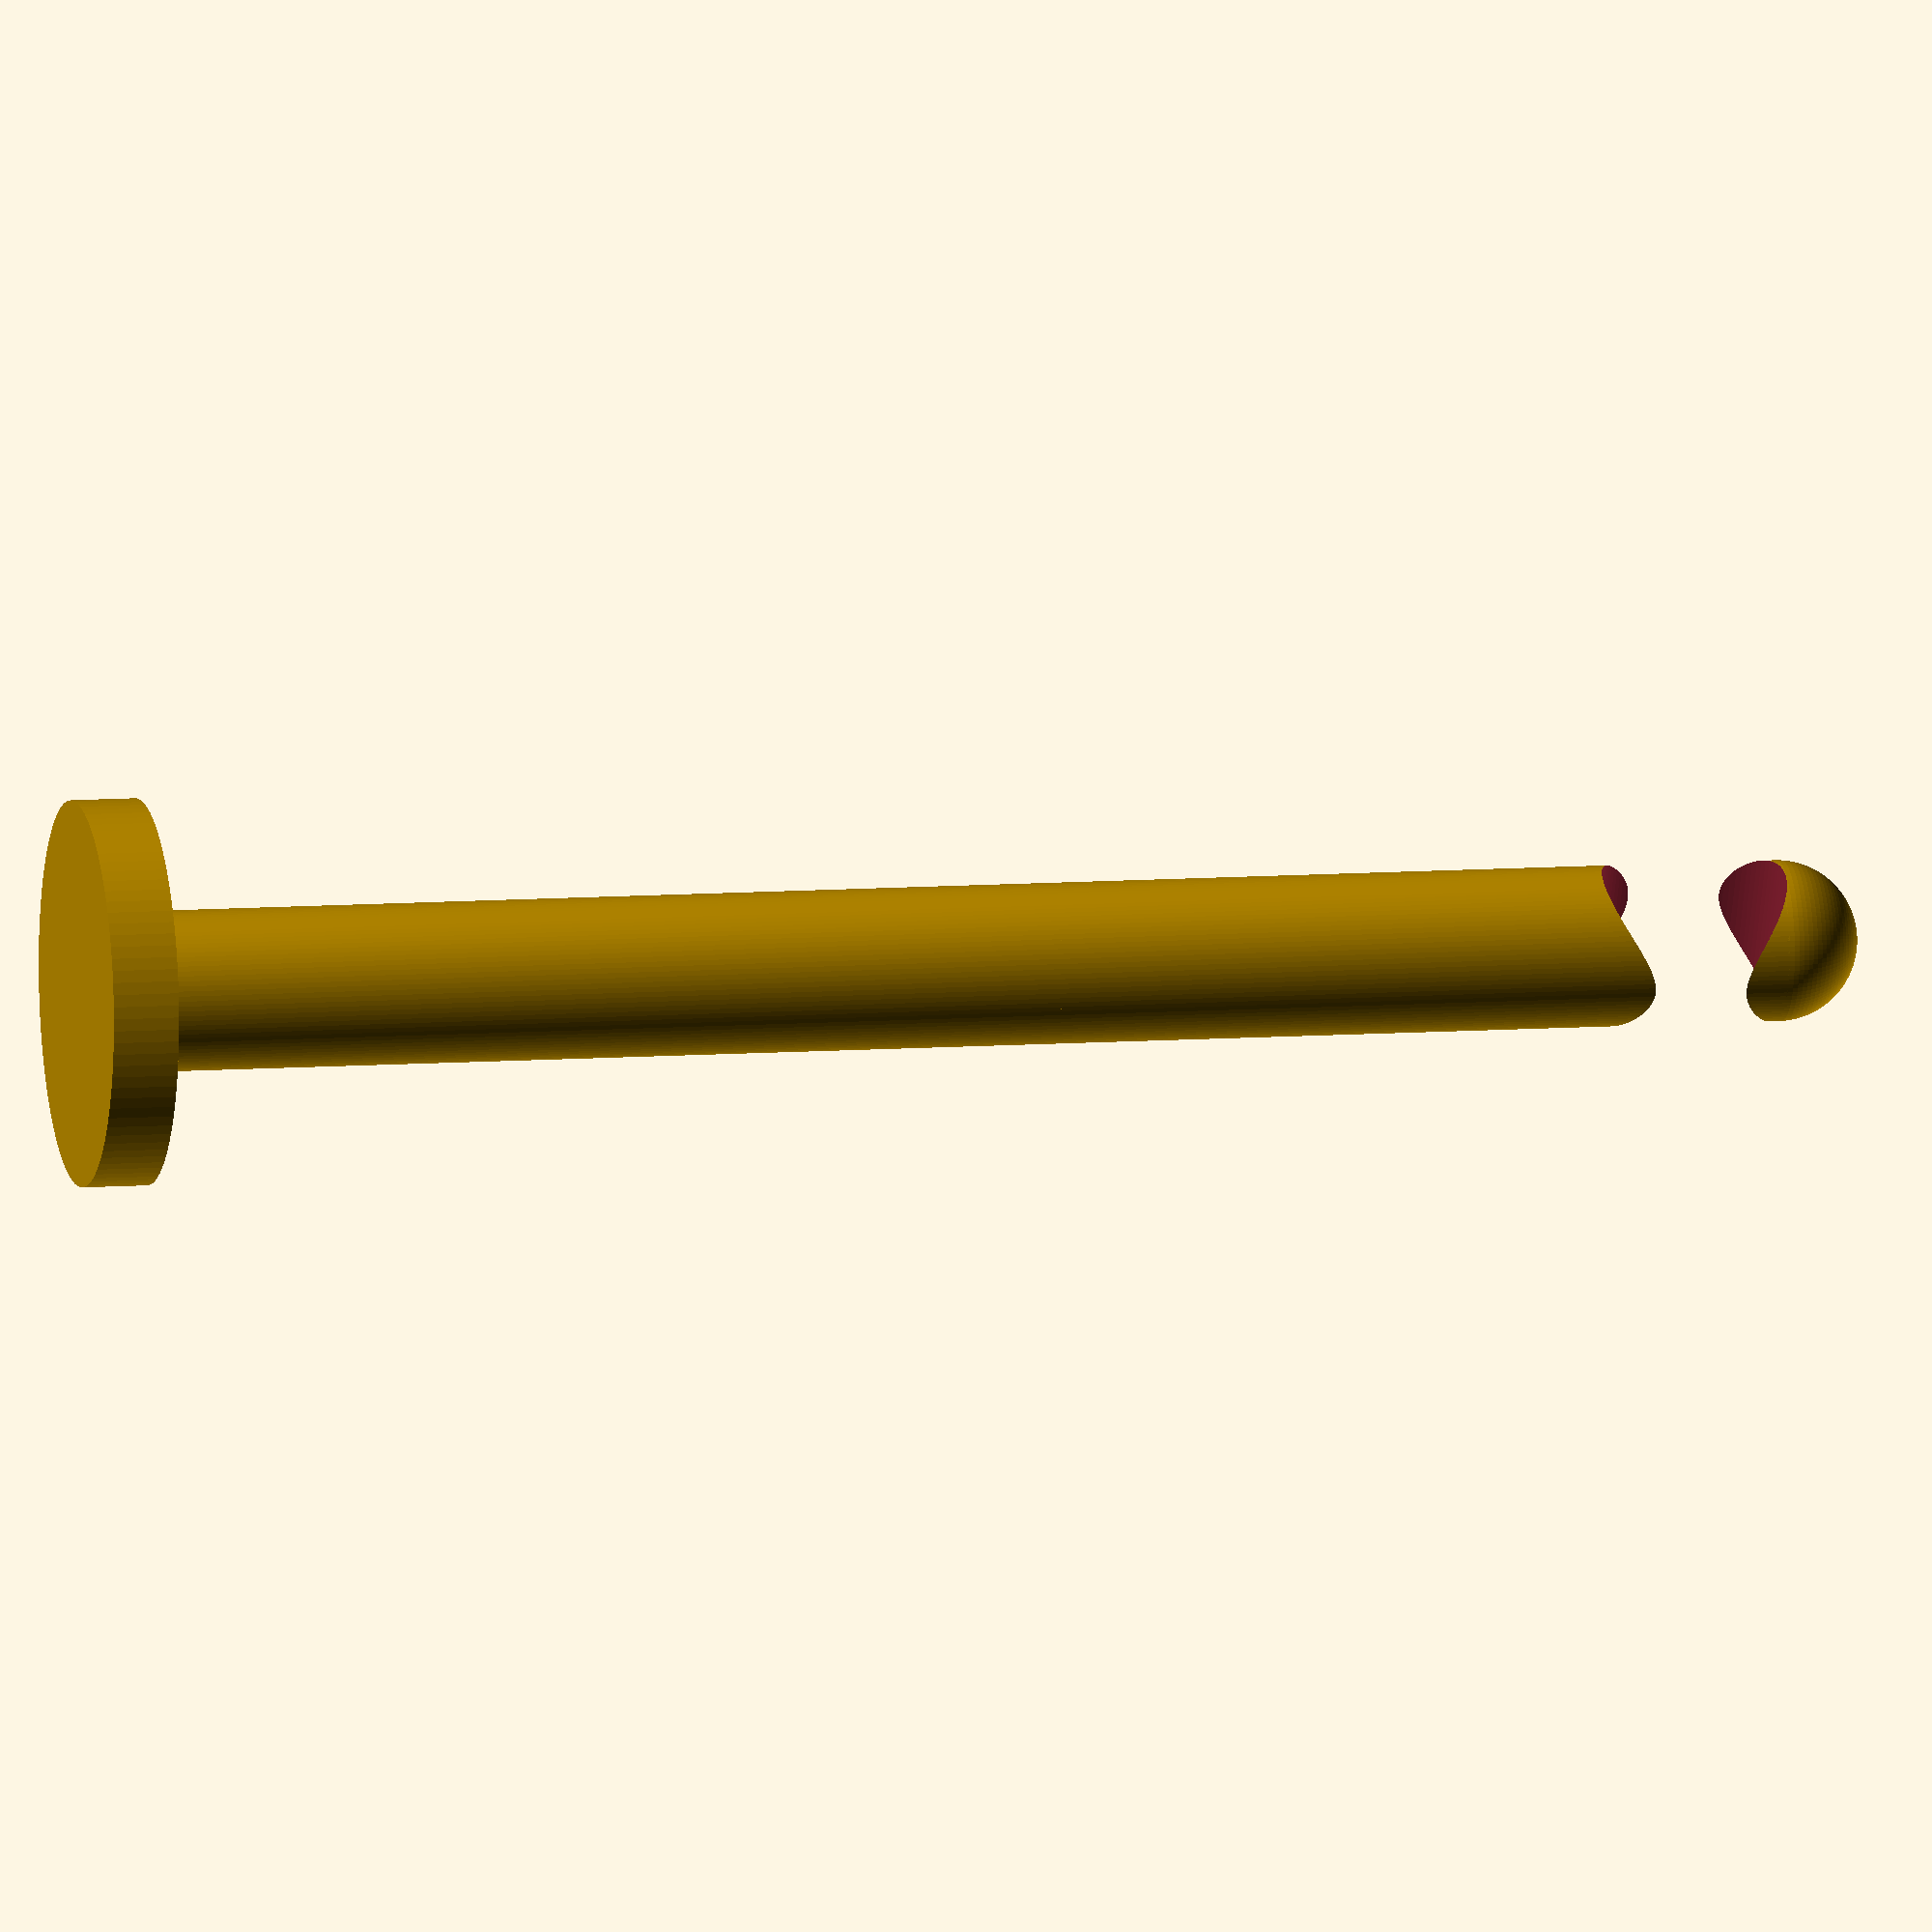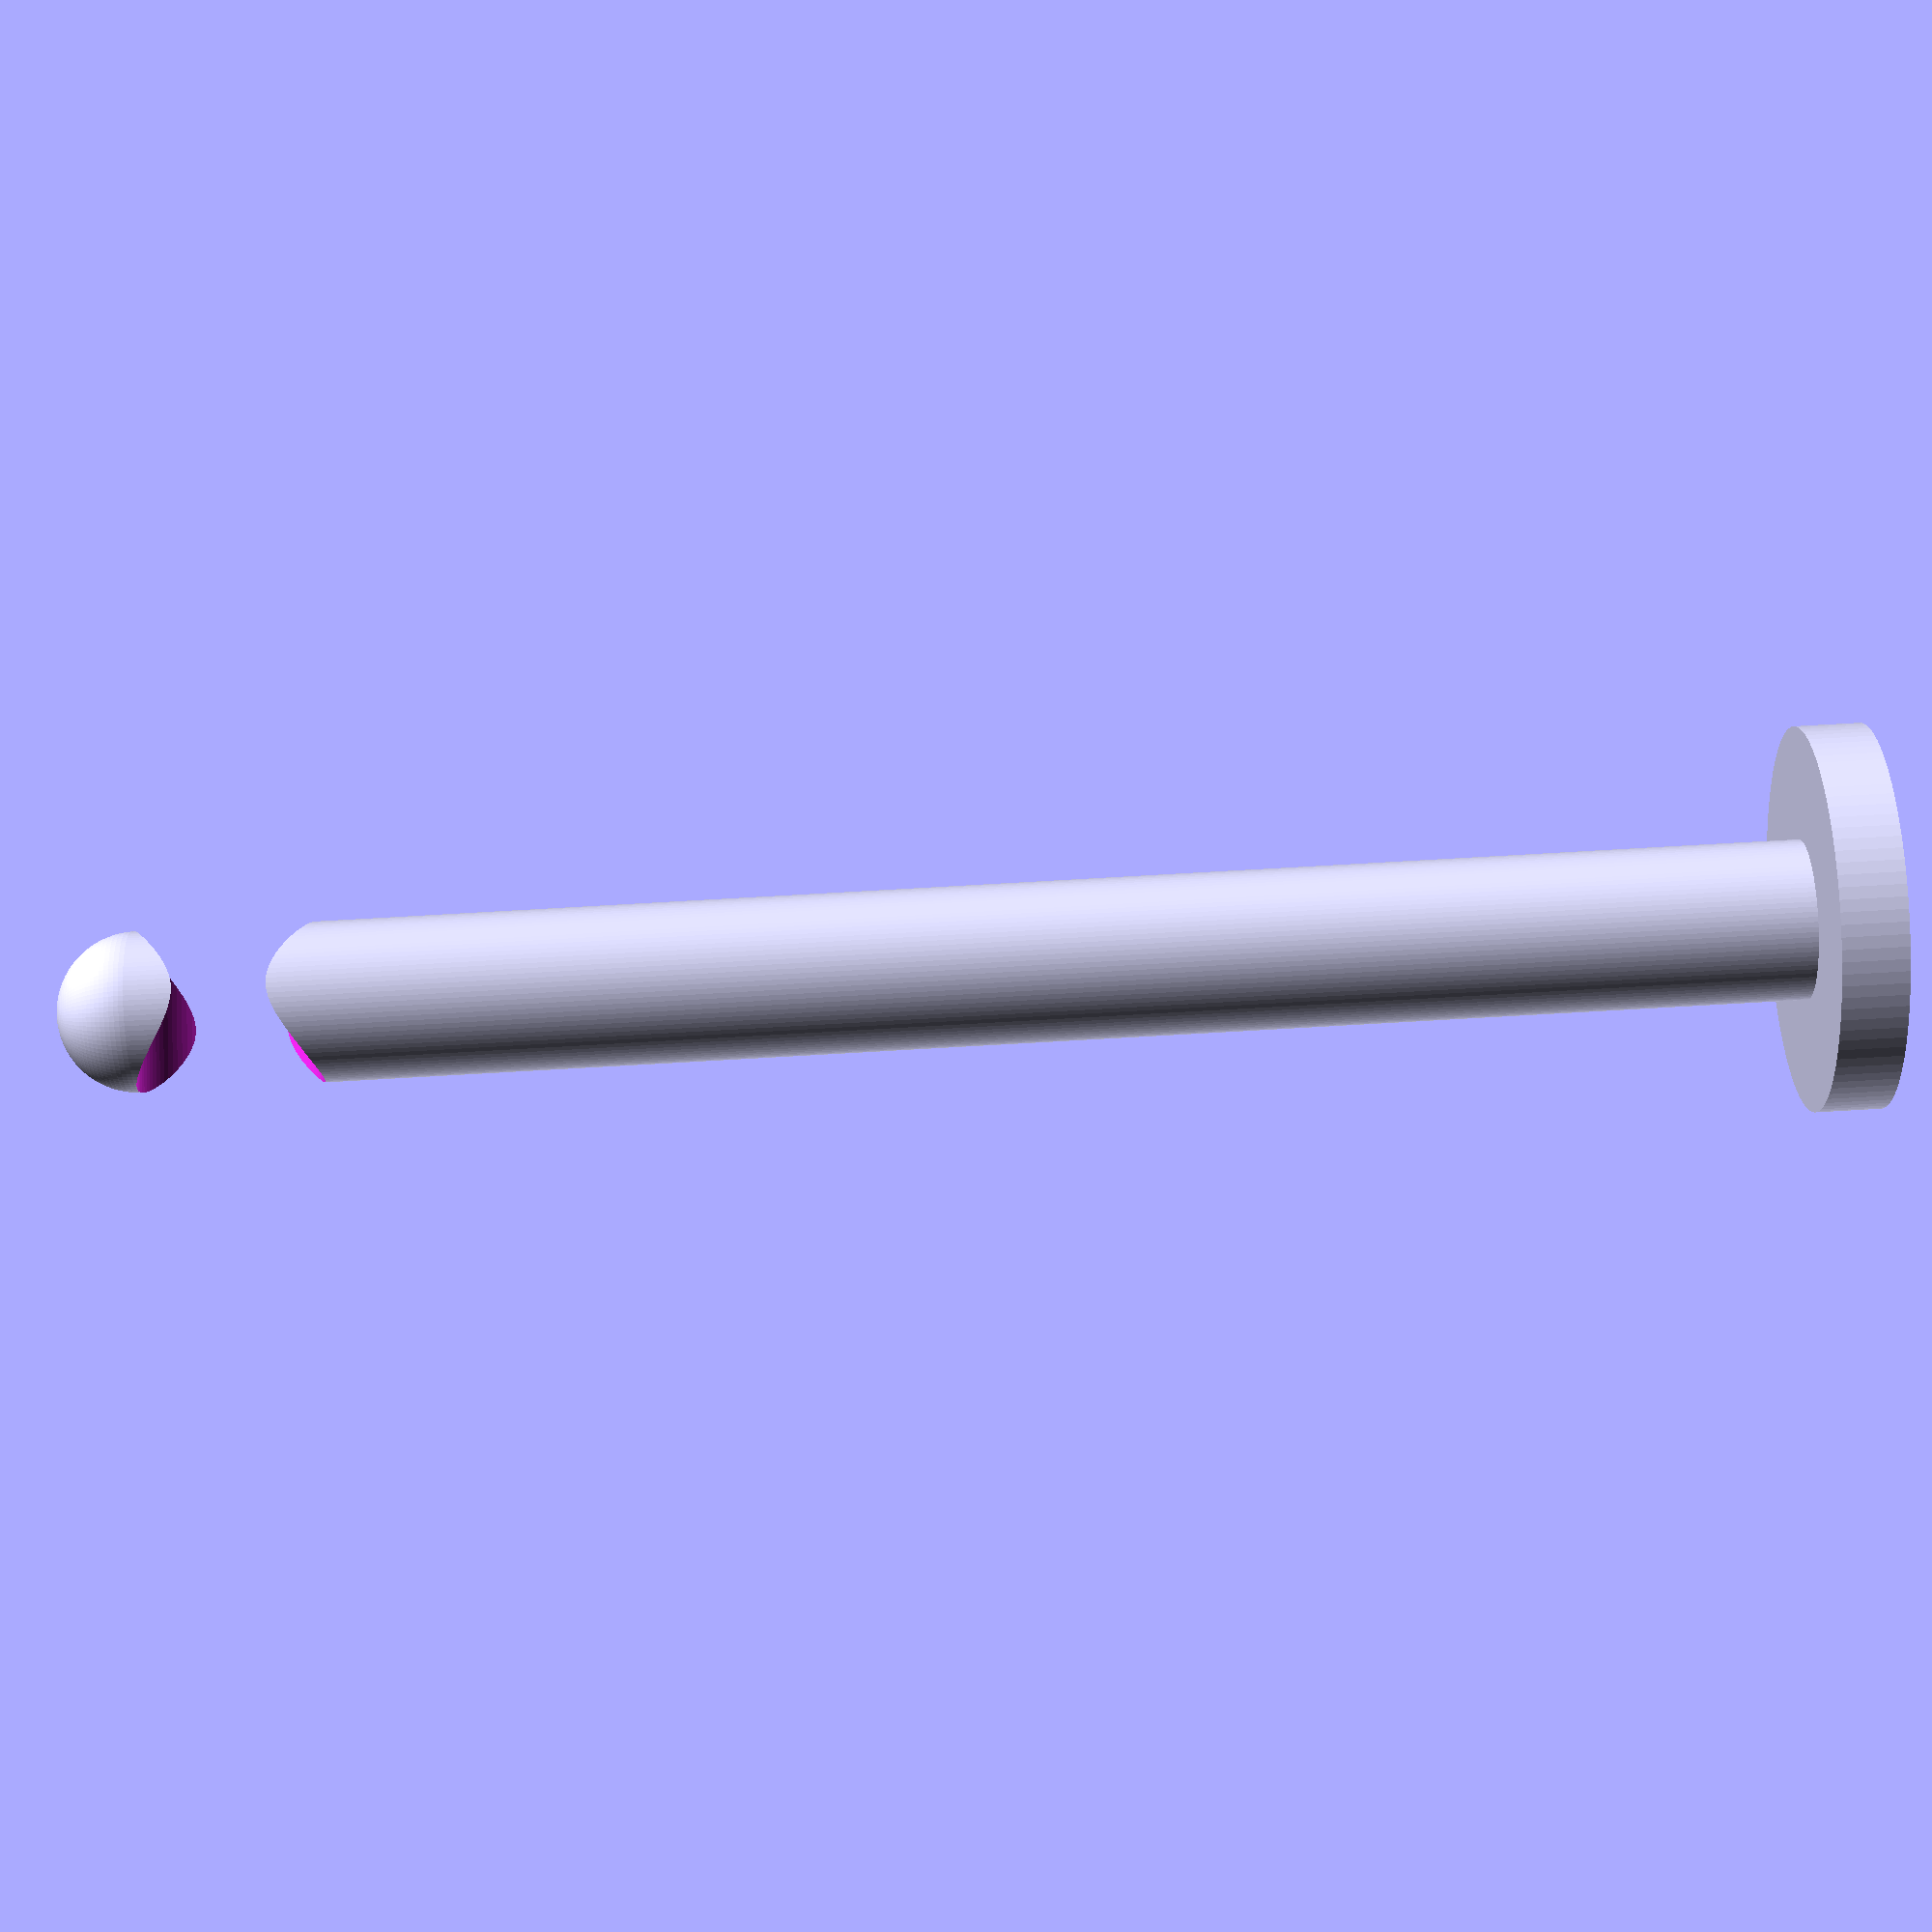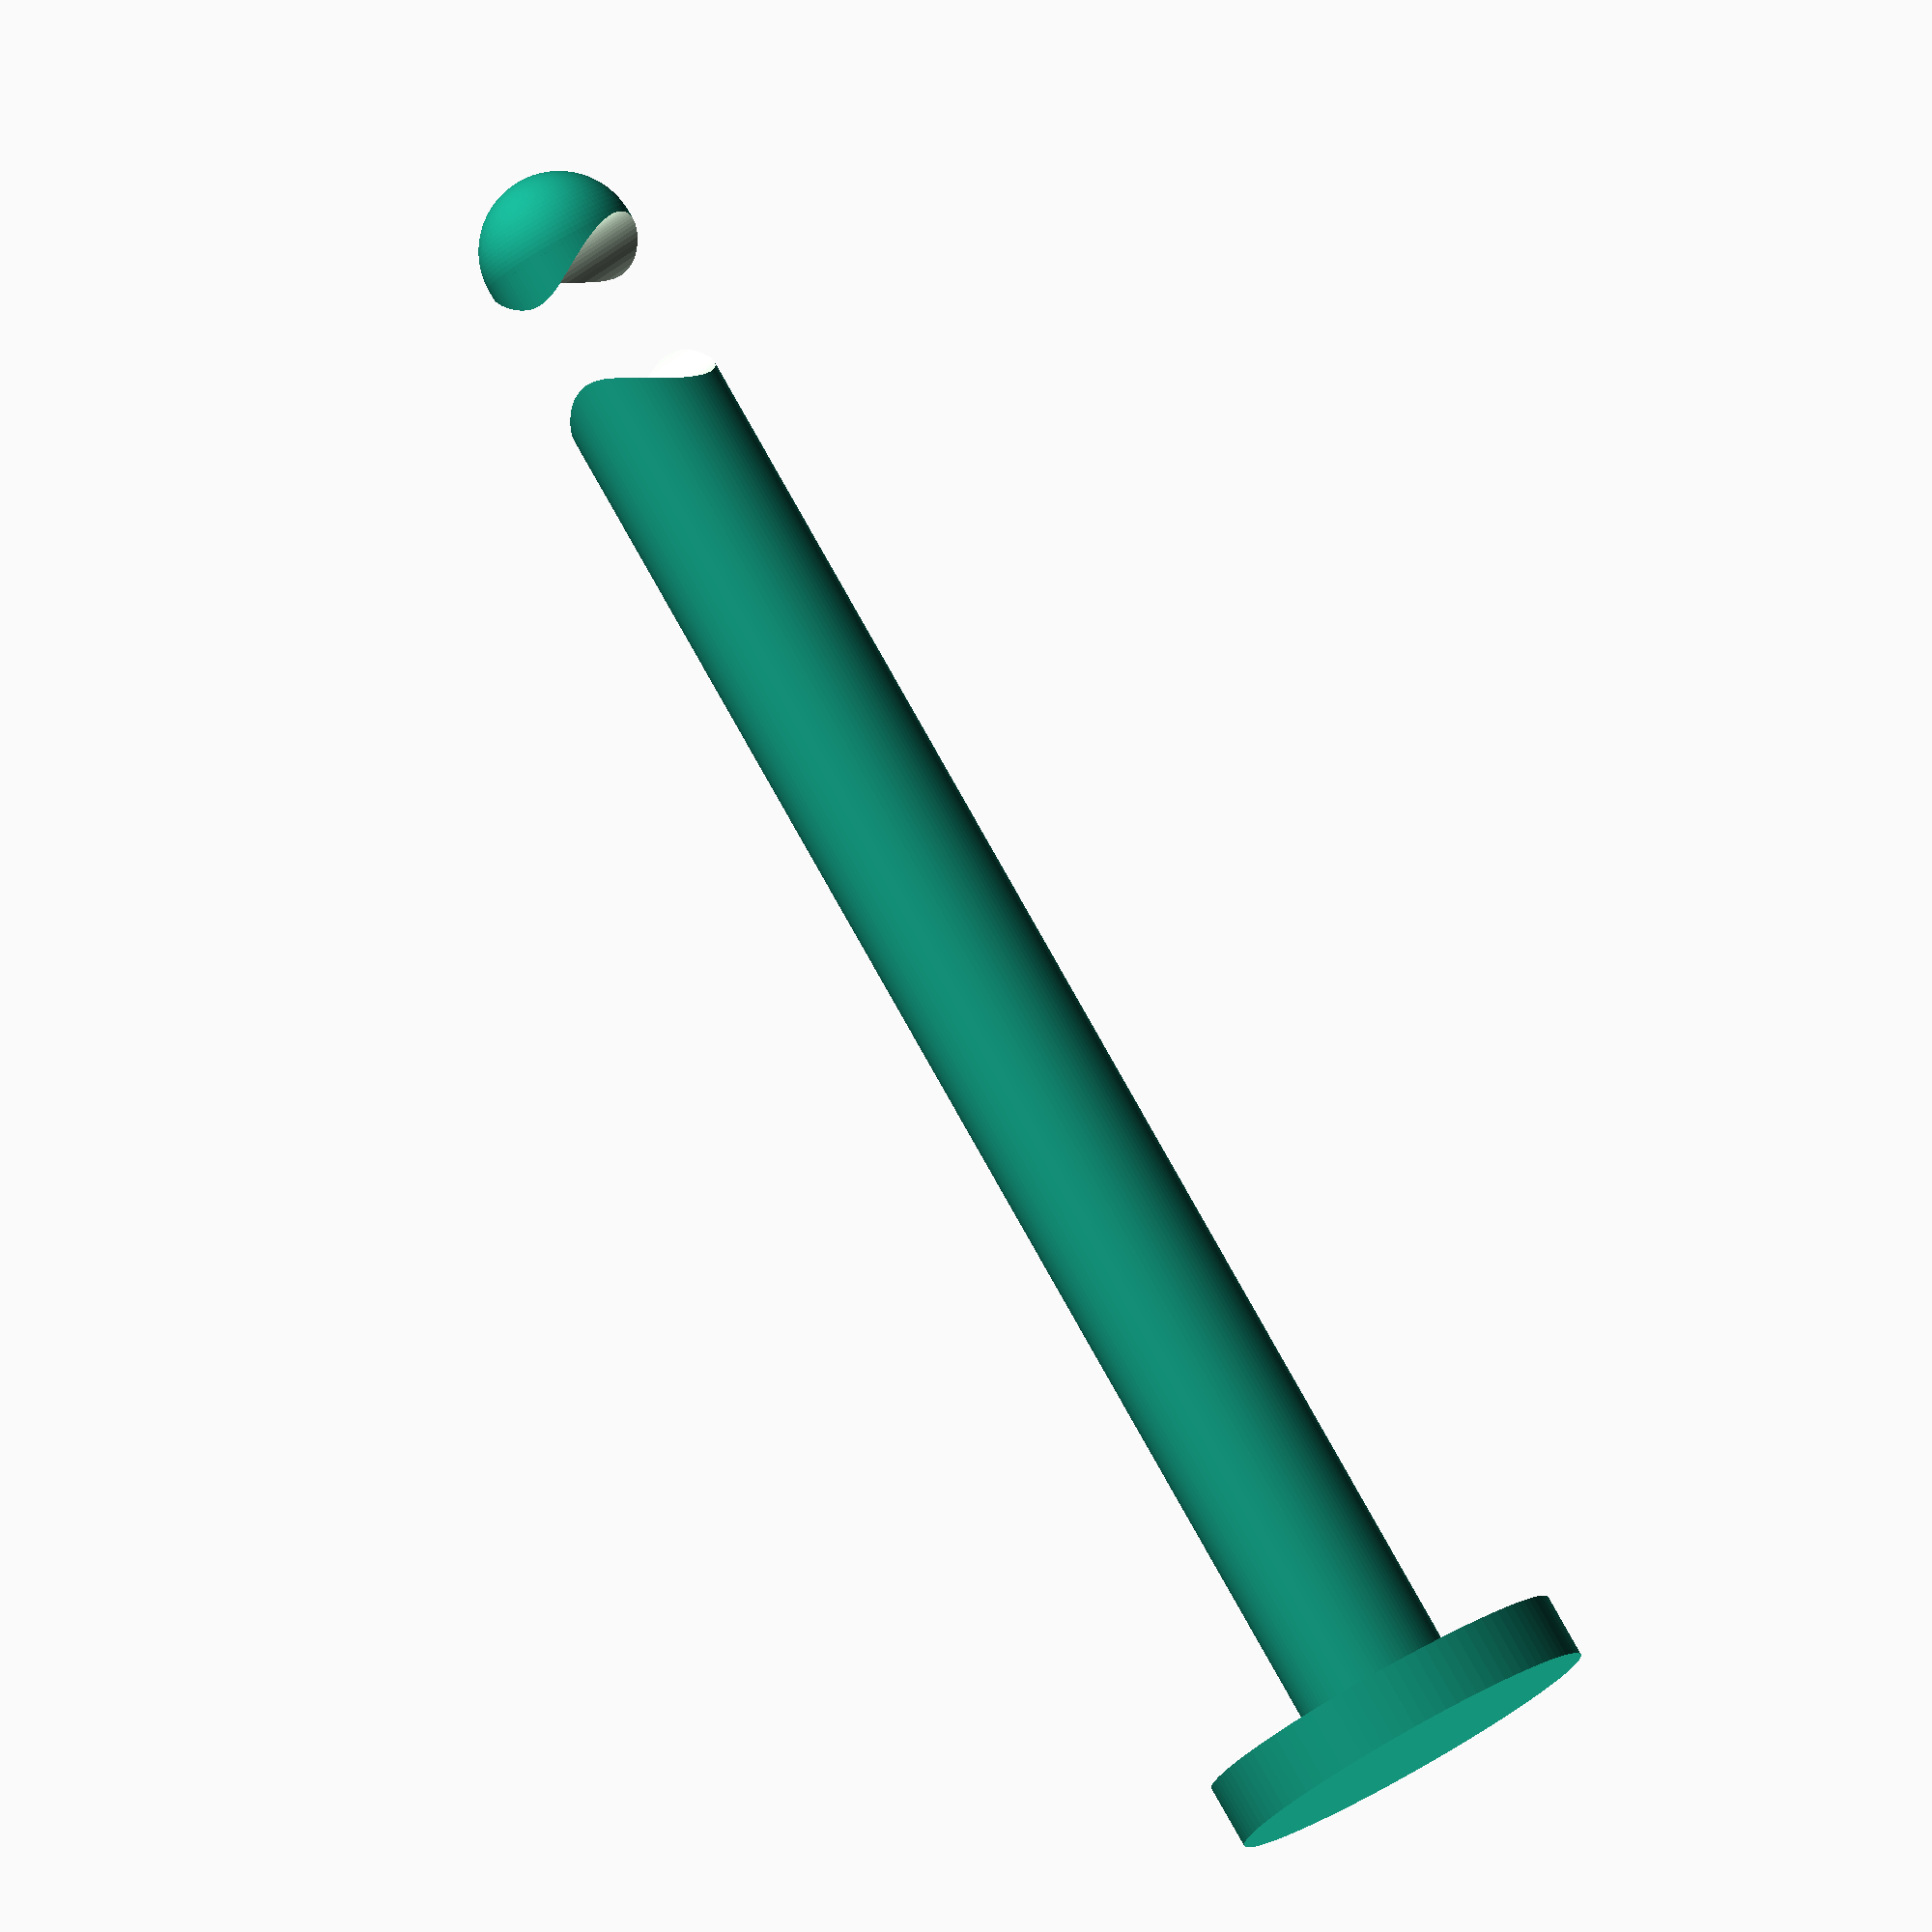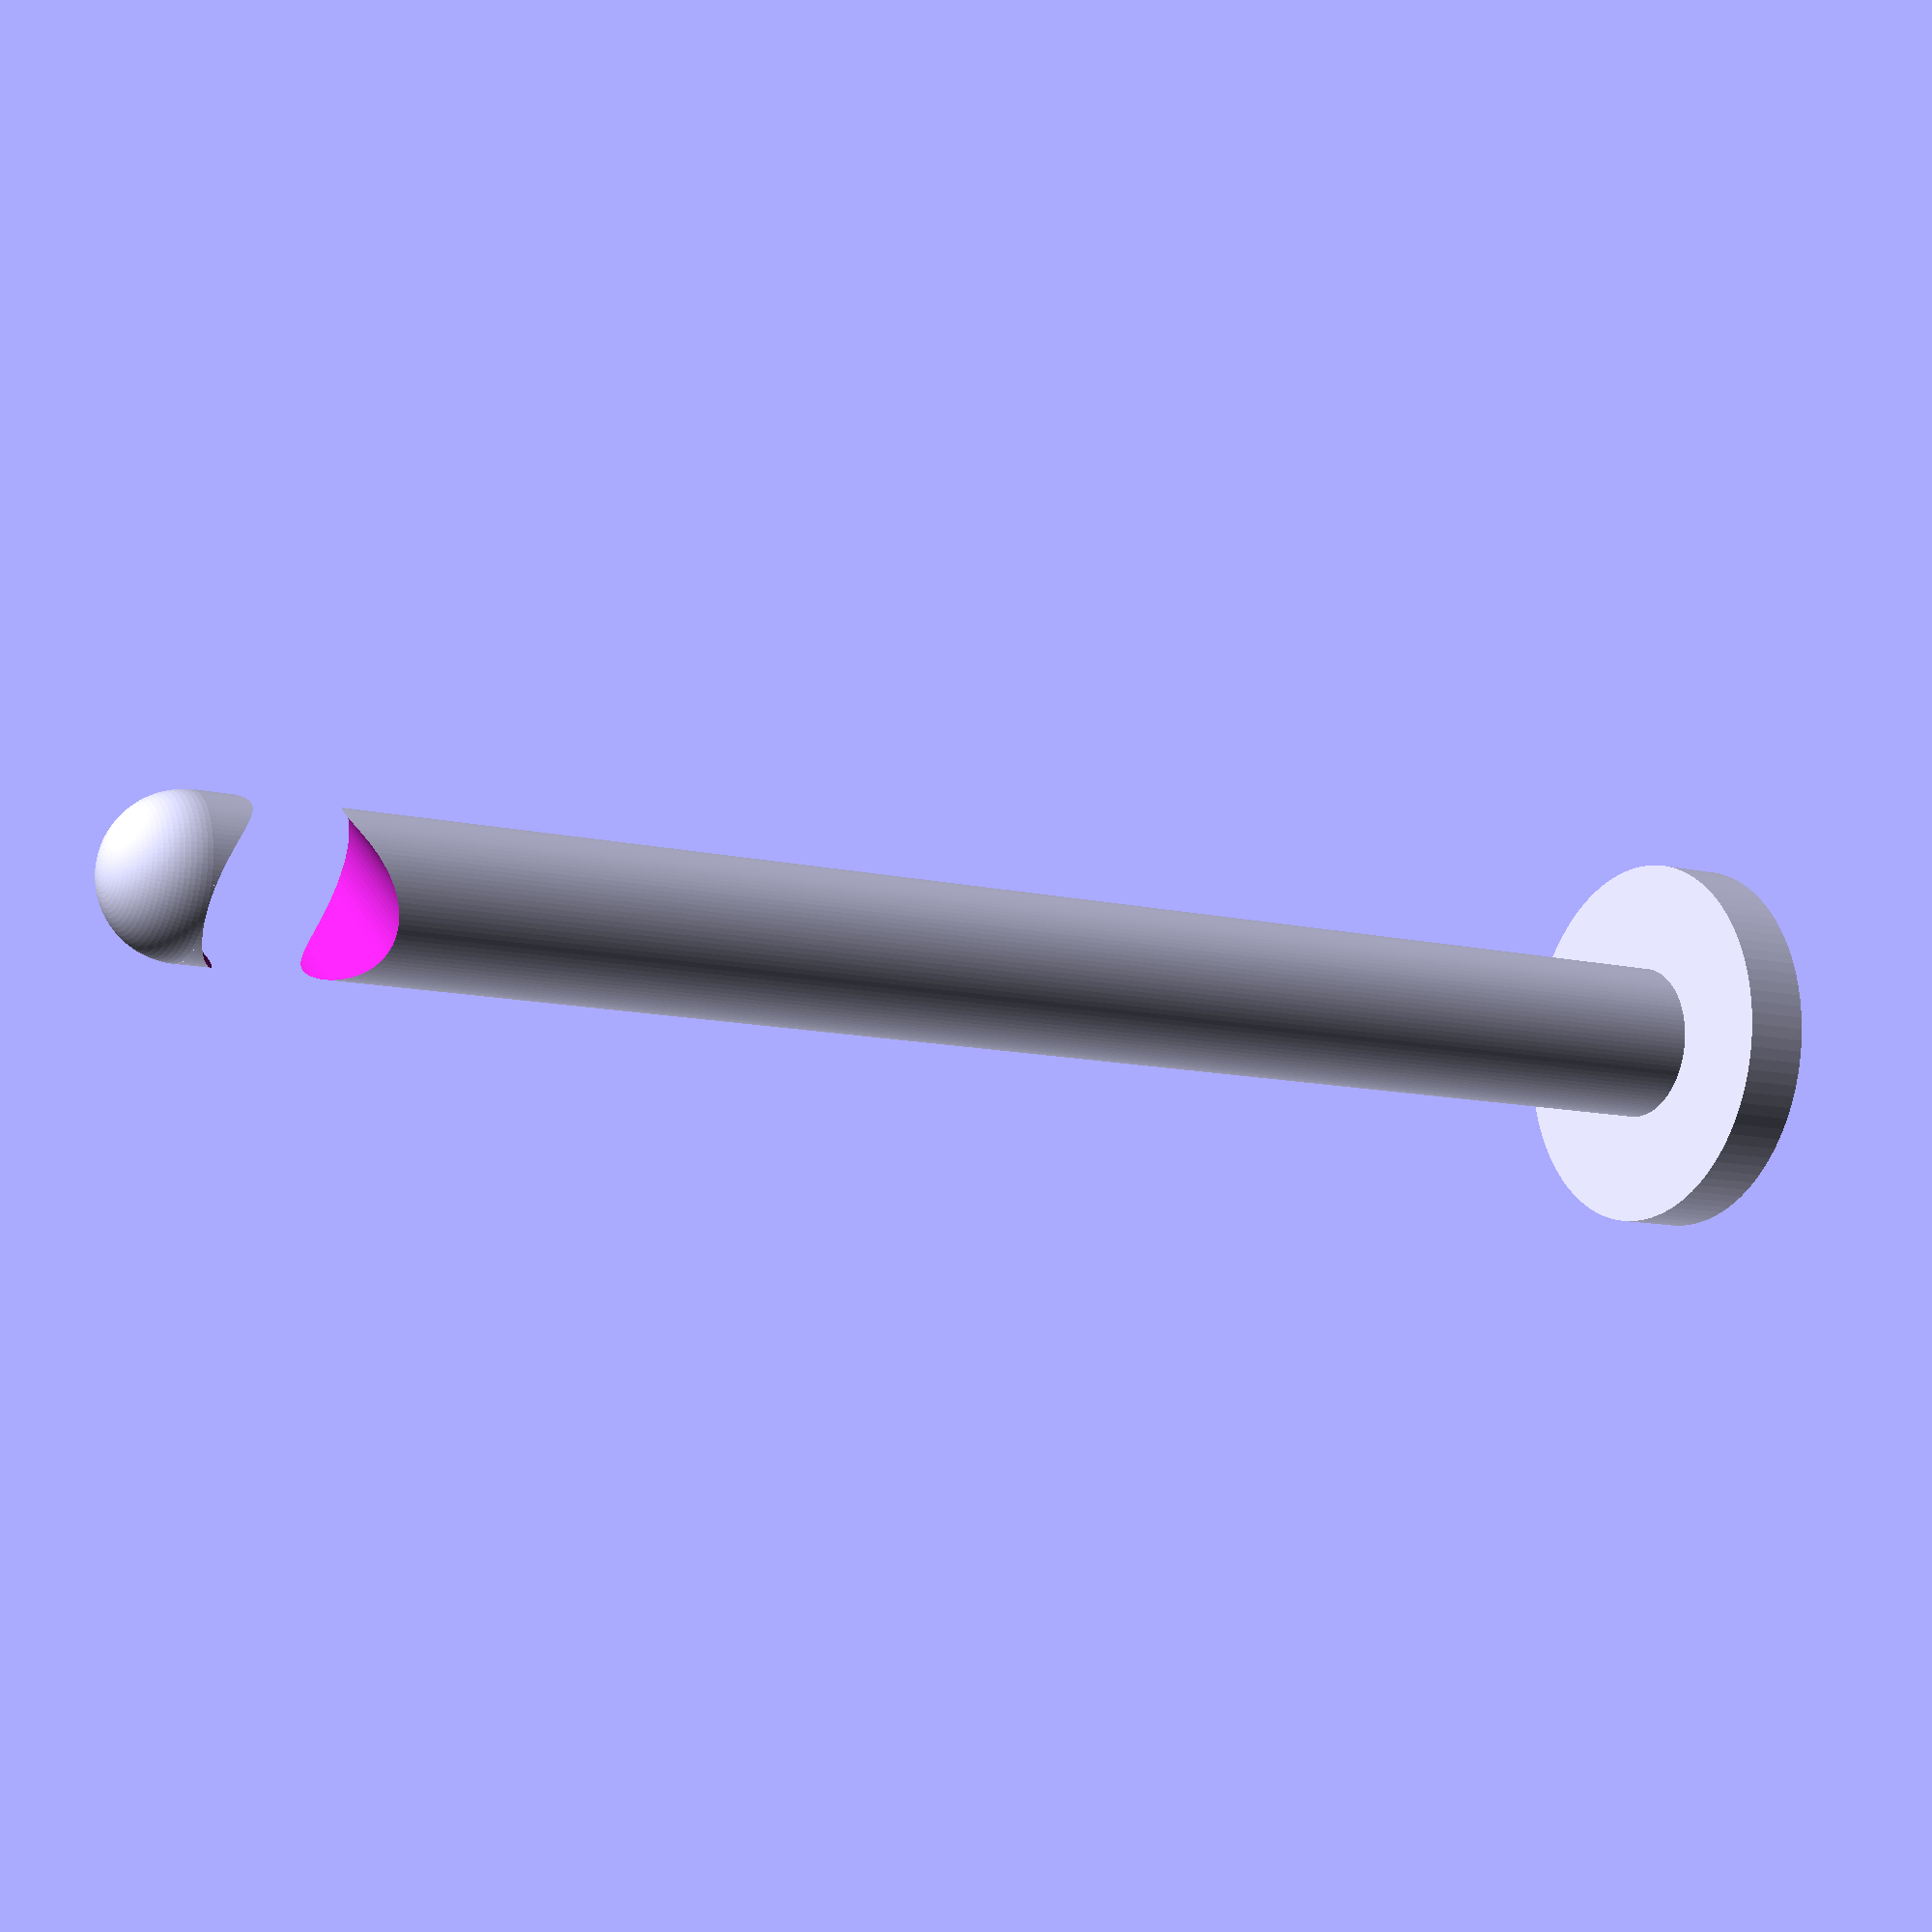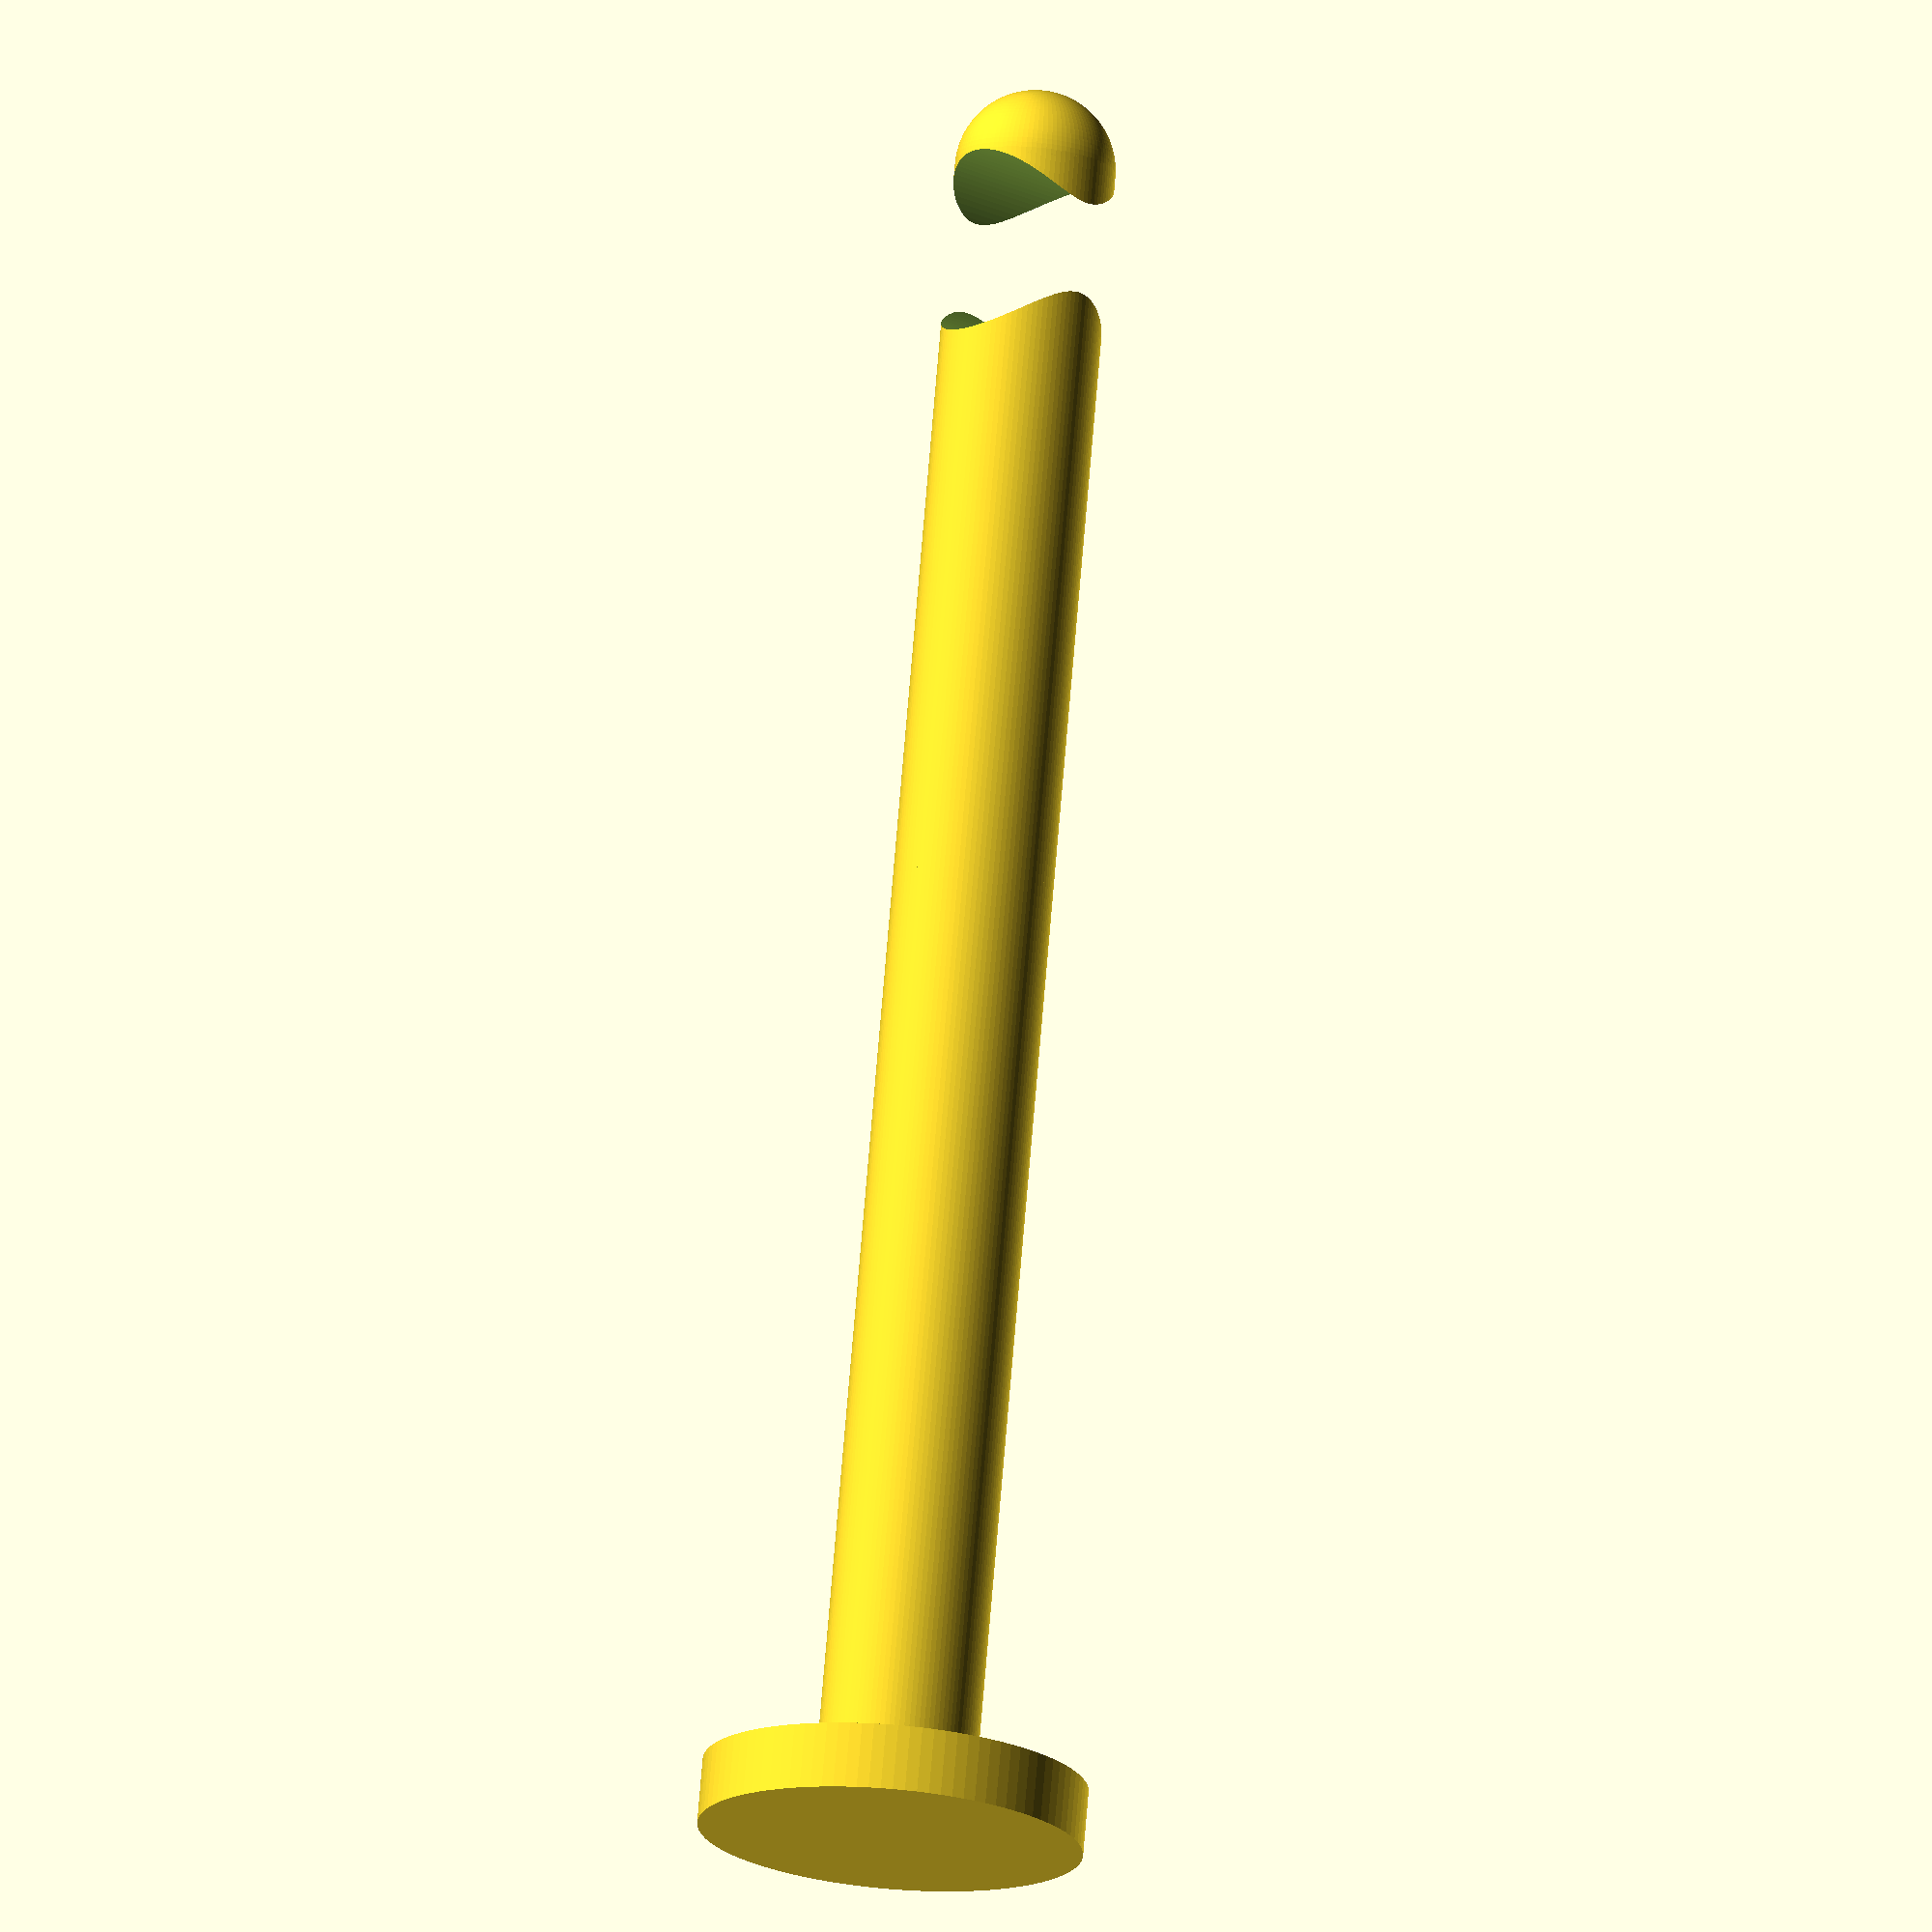
<openscad>
//Improved pins and new locking option for the 'Cuff & Collar customizer' by malprocrastination (https://www.thingiverse.com/thing:528239)
// Copyright 2023 Raindrop Works (CC-BY-SA 4.0) v1.0a

// To use: You will need to use the customizer from the above link to make the cuff/collar. This only replaces the 'lock pin' from that design. Copy the cuff width from that customizer into this one.

// Changelog
// v1.0a Reversed the z translations so it's not upside down anymore

//Cuff width from customizer:
Cuff_Width = 30; // [15:80]

//Fudge factor to shrink to allow smooth fit:
Fudge = 97; //[95:105]

//Making extended pin for padlock?
Padlock_option = 1;// [0:No,1:Yes]
//Diameter of padlock shackle (in mm):
Padlock_hole = 5;// [3.0:15.0]

//Adjust the size of the attachment bracket
//Attachment_Style = 10; //[0:None,5:Small,10:Medium,20:Thick]

//Adjust the size of the hole in the attachment braket to accomodate different size rope or string
//Attachment_Hole_Size = 7; // [5:Small,7:Medium,10:Large]
cuff_wall = Cuff_Width/4;
hinge_hole_d = cuff_wall/2;
cuff_width = Cuff_Width;
fudge = Fudge/100;
pin_head_d = hinge_hole_d+5;
lock=Padlock_option;
lock_hole=3.5*1.2; //add 20% to allow for shackle curve

//base pin
cylinder (r=(hinge_hole_d/2)*fudge,h=cuff_width,center=true, $fn=100);
//pin cap
translate([0,0,-(cuff_width/2)])
    cylinder (r=pin_head_d/2,h=(cuff_width/20),center=true, $fn=100);

 //lock pin (increase length by triple shackle hole, then add ball to end, hole at the center of ball
 if (lock == 1) {
     translate([0,0,cuff_width/2])
     difference() {
            union() {
            cylinder(r=(hinge_hole_d/2)*fudge,h=lock_hole*4,center=true, $fn=100);
            translate([0,0,lock_hole*2])
                sphere(r = (hinge_hole_d/2)*fudge, $fn=100);
            }
            translate([-(pin_head_d/2),0,lock_hole*1.51])    
                rotate([0,90,0])
                    cylinder(r=lock_hole/2,h=pin_head_d*1.5, $fn=100);
        }
     }
</openscad>
<views>
elev=170.9 azim=242.5 roll=281.2 proj=o view=wireframe
elev=105.4 azim=179.6 roll=93.3 proj=p view=wireframe
elev=96.6 azim=215.2 roll=29.5 proj=o view=wireframe
elev=191.5 azim=35.5 roll=119.8 proj=p view=wireframe
elev=105.0 azim=136.0 roll=355.2 proj=o view=wireframe
</views>
